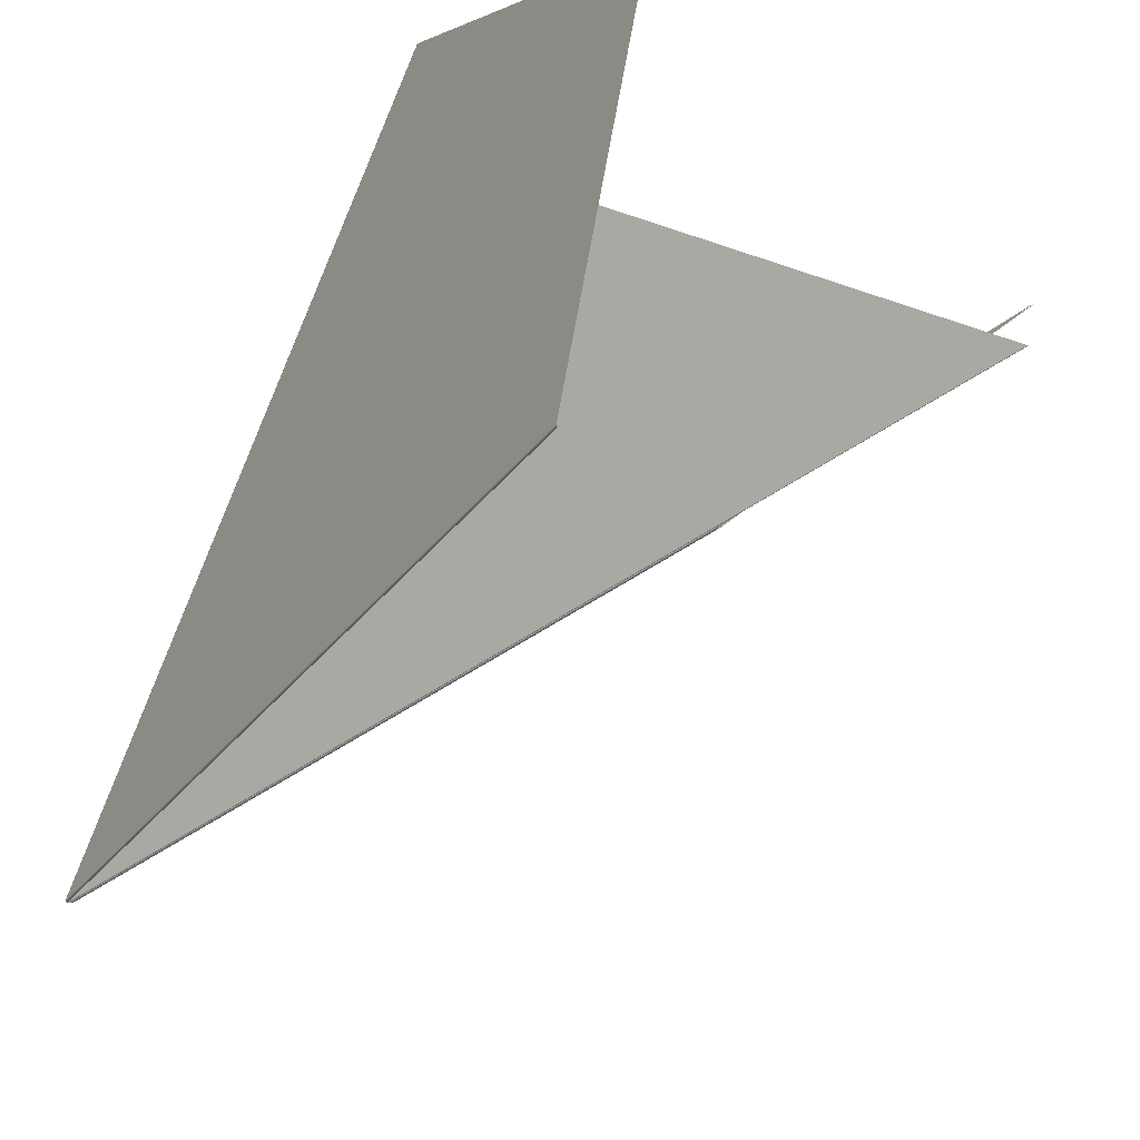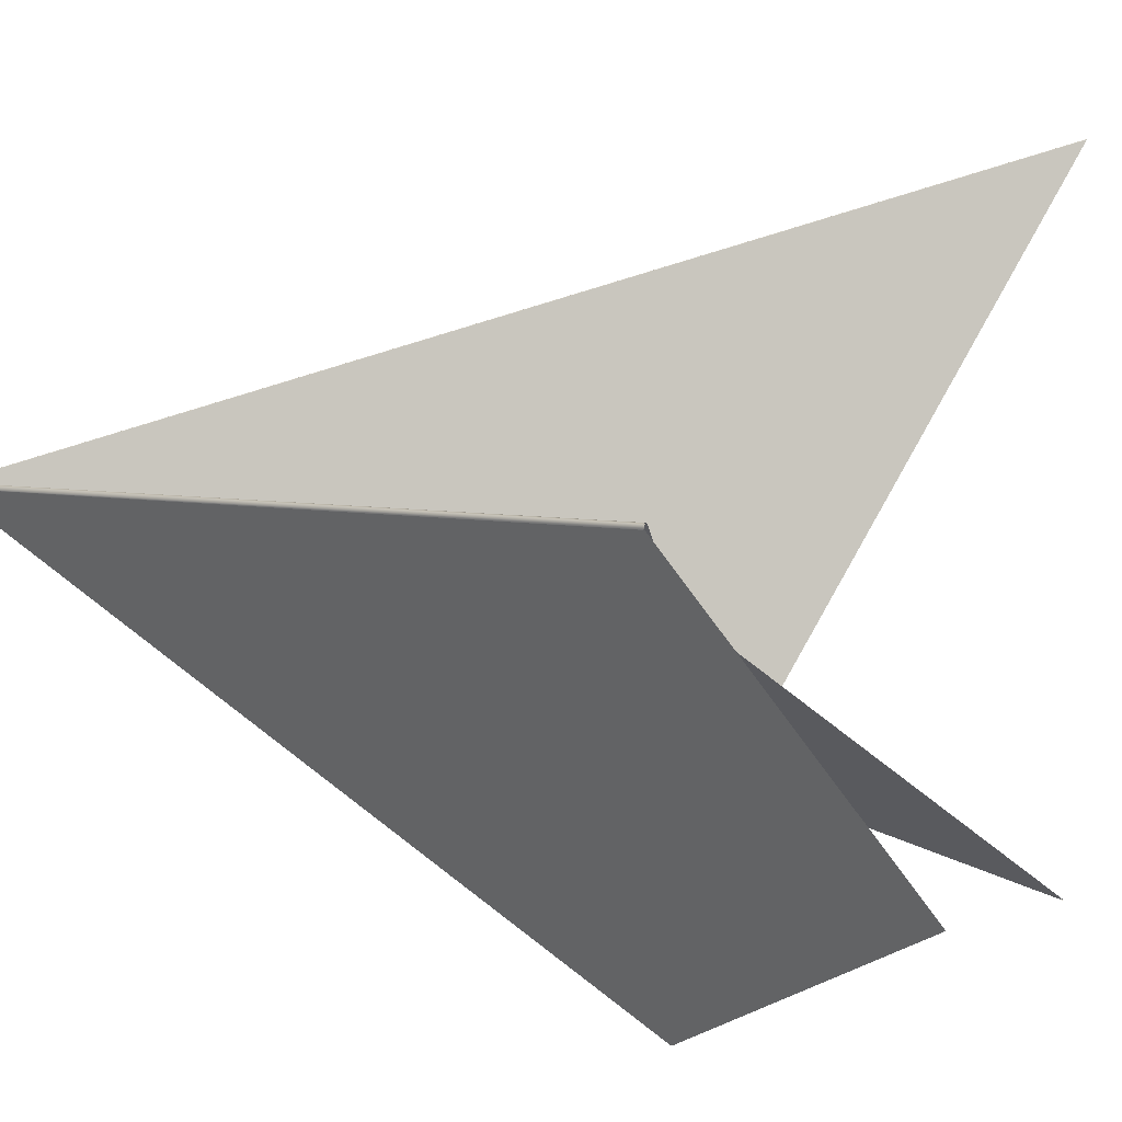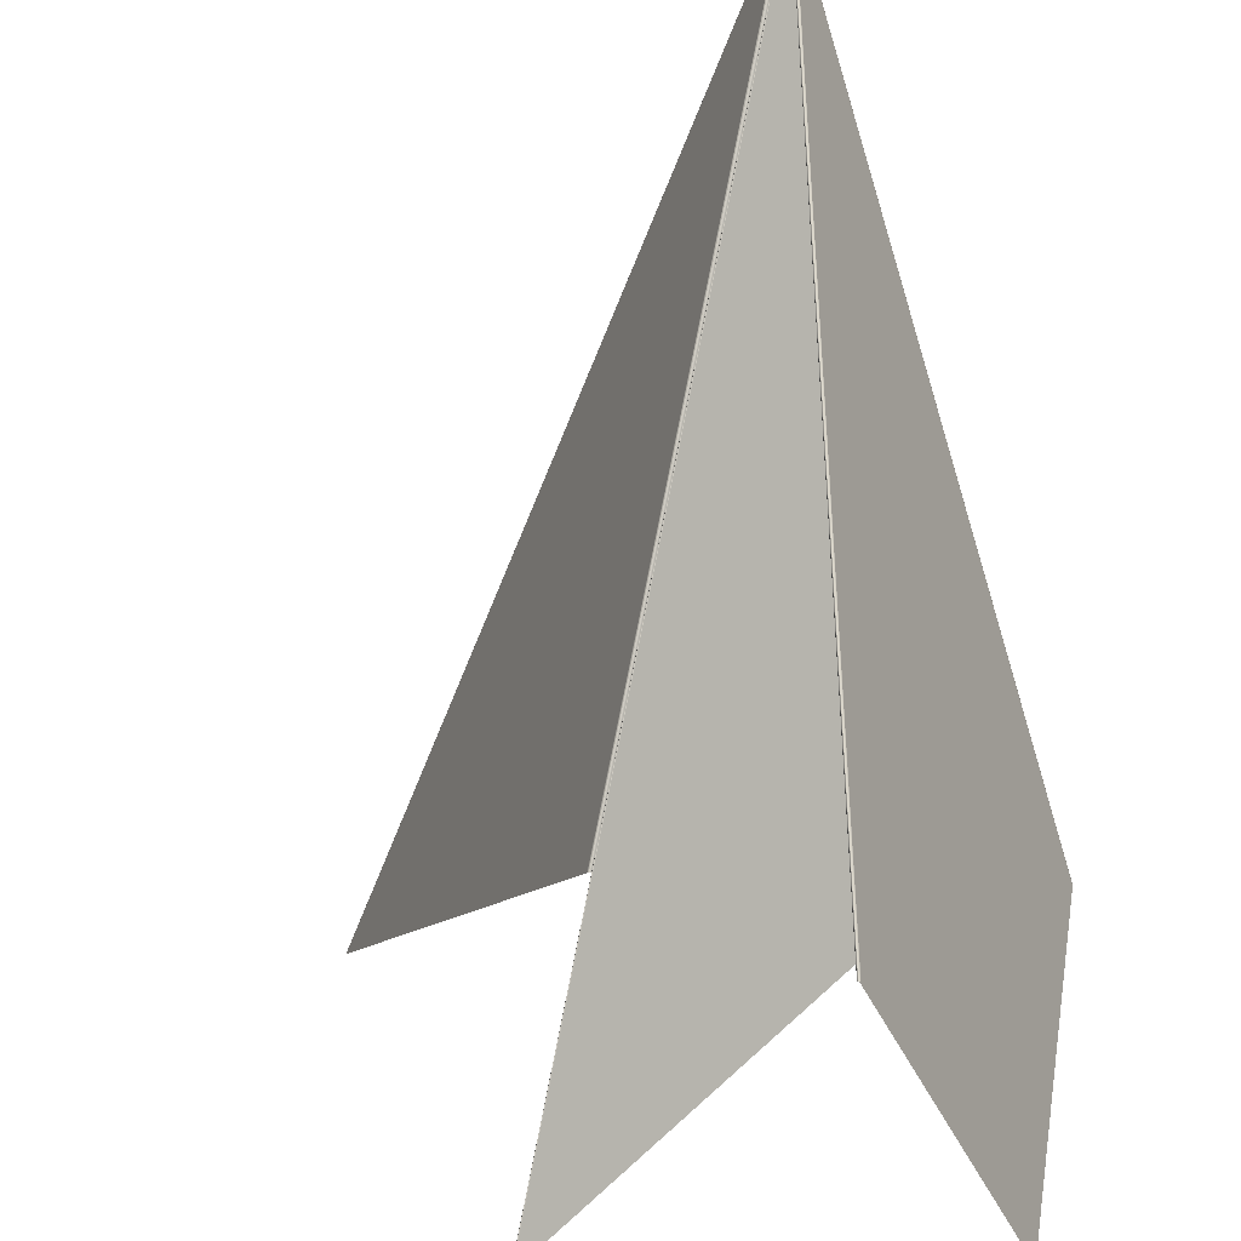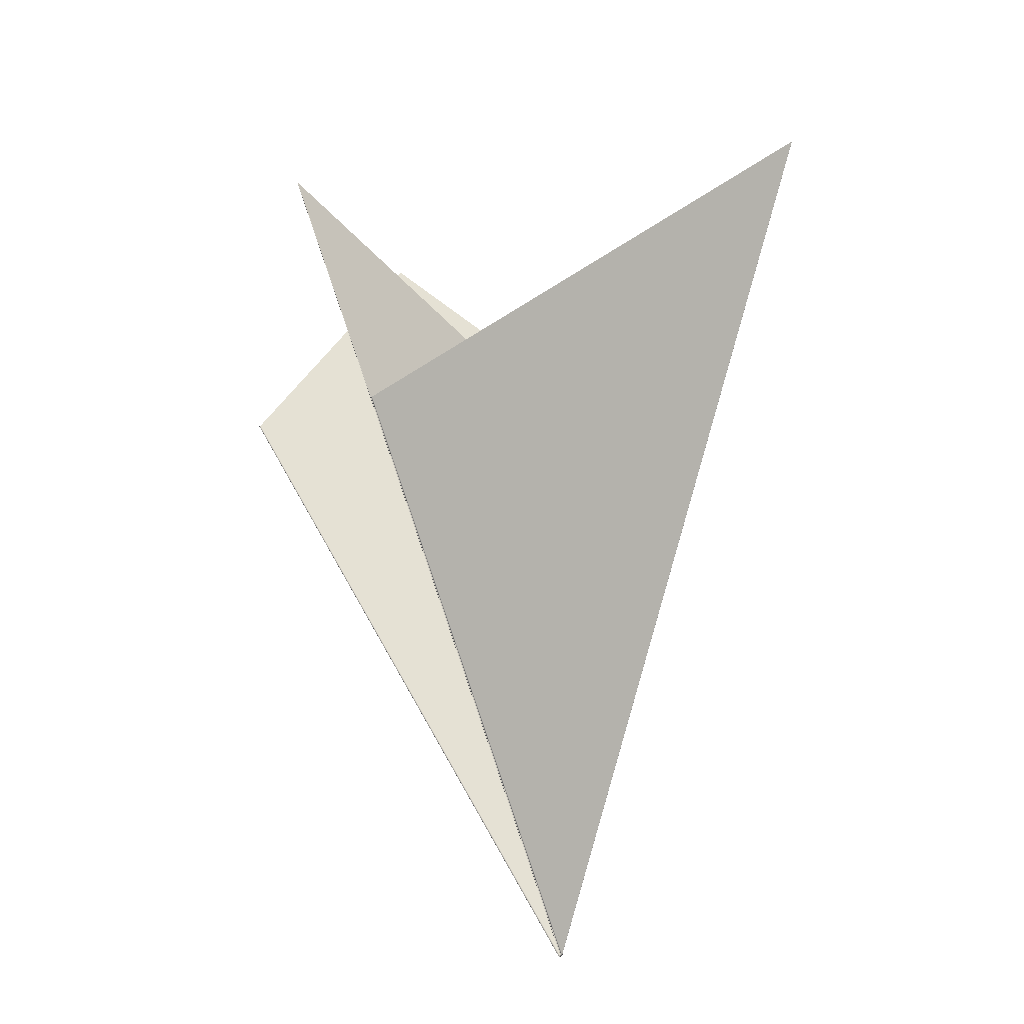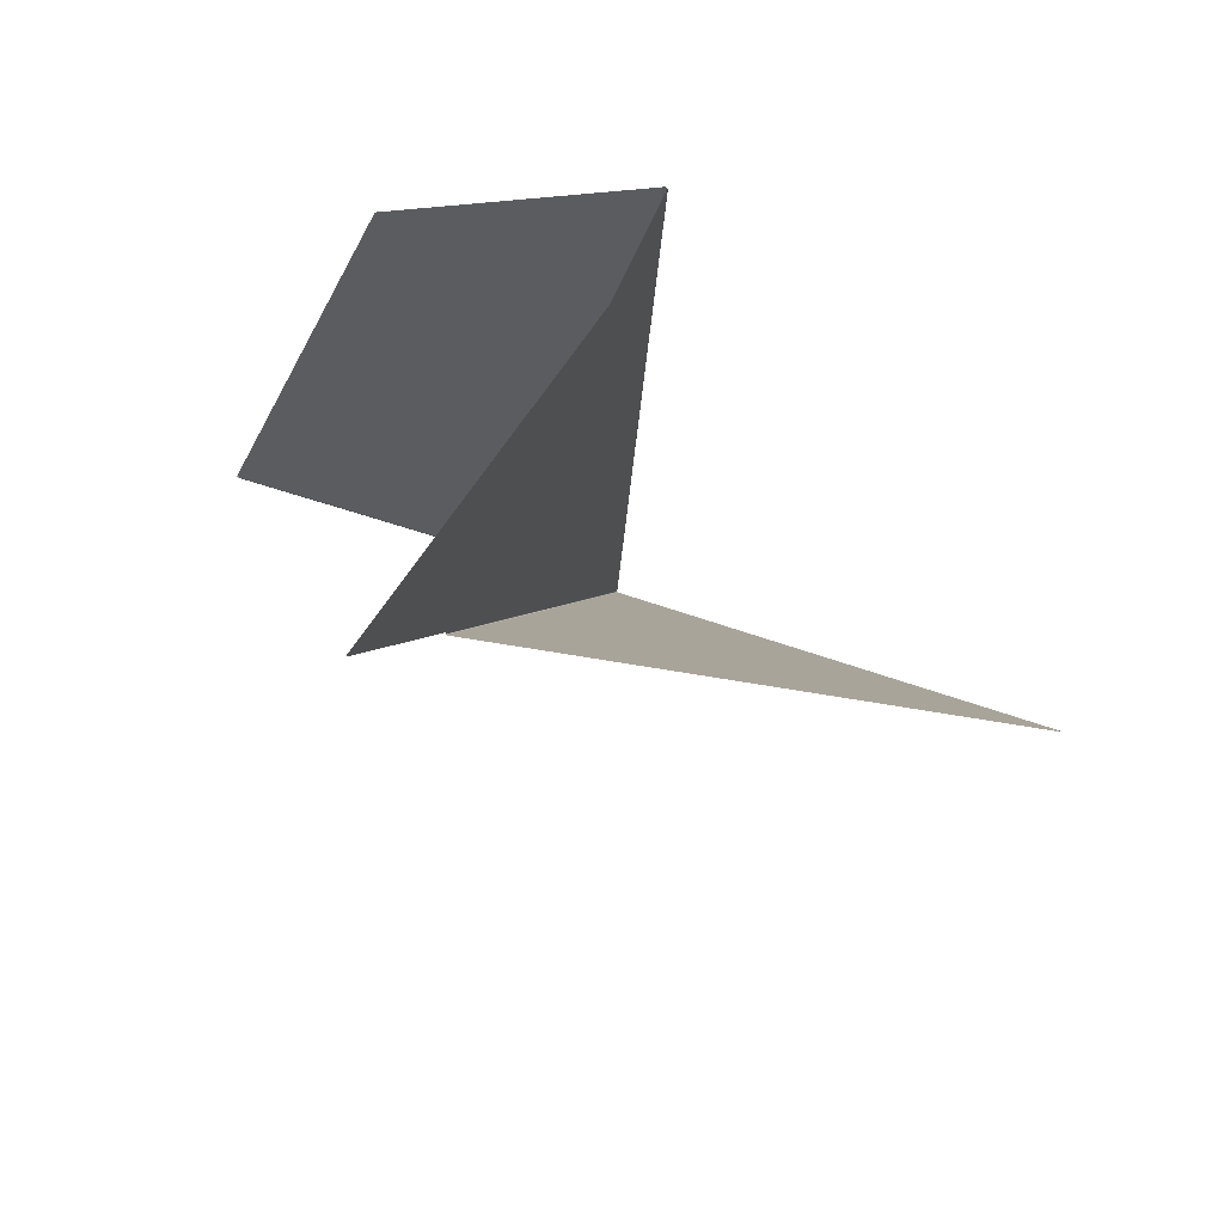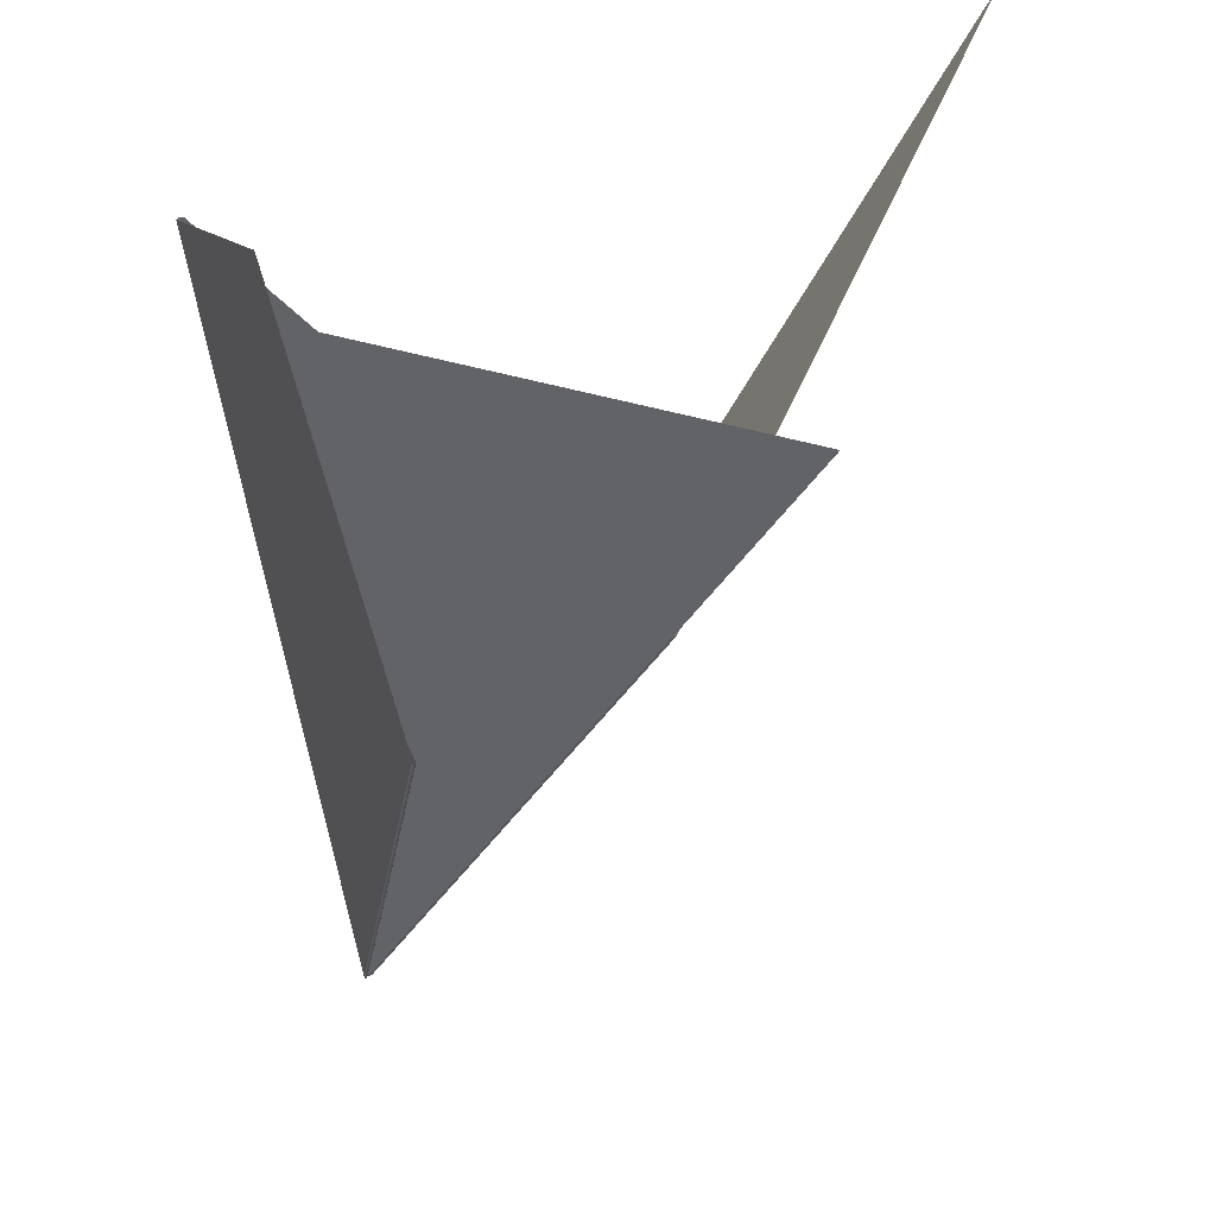
<metadata>
{"format":"obj","ext":"obj","renderer":"f3d","projection":"perspective","resolution":1024,"background":"white","views":[{"elev":-69.5,"azim":151.2,"up":"+Z"},{"elev":10.9,"azim":127.1,"up":"+Z"},{"elev":-78.2,"azim":11.3,"up":"+Z"},{"elev":-26.9,"azim":-86.2,"up":"+Y"},{"elev":67.9,"azim":-100.1,"up":"+Y"},{"elev":-45.3,"azim":-178.4,"up":"+Z"}]}
</metadata>
<code>
v -9.746e-05 0.003635 -0.007302
v 0.0005677 0.002295 -0.005346
v 2.223e-05 -0.003261 -0.005779
v 2.712e-05 -0.00326 -0.005799
v 2.476e-05 -0.003261 -0.005799
v 2.853e-05 -0.00326 -0.005788
v 2.932e-05 -0.003258 -0.005796
v 2.86e-05 -0.003258 -0.005798
v -0.0007109 0.001588 -0.008501
v -0.0007093 0.001588 -0.008502
v 0.0005727 0.002296 -0.005352
v -0.0007078 0.00159 -0.008502
v 0.0005738 0.002299 -0.005366
v 0.0005749 0.002297 -0.005359
v 2.478e-05 -0.003272 -0.005788
v -0.000707 0.001591 -0.008501
v 2.851e-05 -0.003256 -0.005799
v -0.001908 0.001162 -0.007295
v 1.216e-05 -0.00326 -0.005776
v -6.87e-06 -0.003263 -0.00578
v 2.198e-06 -0.003257 -0.005779
v 0.0005465 0.002294 -0.005347
v 1.648e-06 -0.003255 -0.005779
v 4.812e-06 -0.003257 -0.005777
v -0.001905 0.001164 -0.007294
v -1.996e-06 -0.003261 -0.00578
v -0.001915 0.00116 -0.007295
v 0.0005532 0.002294 -0.005343
v -0.001912 0.001161 -0.007296
v 0.0005608 0.002294 -0.005343
v -0.003699 0.002378 -0.003683
v -0.001922 0.001159 -0.007291
v -1.172e-05 -0.003264 -0.005777
v -1.171e-05 -0.003263 -0.00577
v -1.474e-05 -0.003262 -0.005774
v -1.521e-05 -0.003262 -0.005773
v -0.003698 0.002379 -0.003682
v -0.0037 0.002378 -0.003685
v -0.001924 0.00116 -0.007288
v -1.39e-05 -0.003264 -0.005771
v -0.001919 0.001159 -0.007294
v -1.628e-05 -0.003261 -0.005773
v -0.003699 0.002377 -0.003687
v -7.891e-06 -0.00326 -0.005772
v -9.577e-06 -0.003259 -0.005772
v -9.889e-06 -0.003259 -0.005771
v -1.002e-05 -0.003262 -0.00577
v -5.569e-06 -0.003261 -0.005774
v -0.003694 0.00238 -0.003684
v -0.001914 0.001163 -0.007289
v -0.003696 0.00238 -0.003682
v -0.003694 0.00238 -0.003685
v -1.062e-05 -0.003258 -0.005771
v -0.001918 0.001163 -0.007286
v -0.001916 0.001162 -0.007289
v -0.001917 0.001163 -0.007287
v -0.001912 0.001163 -0.007289
v -3.488e-06 -0.003259 -0.005774
v -1.422e-06 -0.003257 -0.005773
v 1.948e-06 -0.003257 -0.005771
v 0.0005517 0.002294 -0.005337
v 0.0005621 0.002294 -0.005337
v 0.0005716 0.002294 -0.005341
v 1.218e-05 -0.00326 -0.005769
v 2.615e-05 -0.003262 -0.005774
v -0.001911 0.001163 -0.007289
v -0.001909 0.001164 -0.007288
v -2.499e-06 -0.003255 -0.005774
v 0.0005423 0.002294 -0.005341
v -0.0007132 0.001584 -0.008507
v -9.127e-05 0.003634 -0.007305
v 3.471e-05 -0.003257 -0.005802
v 0.00058 0.002298 -0.005369
v -0.0007008 0.001591 -0.008504
v -0.0007082 0.001585 -0.008508
v -0.0007036 0.001588 -0.008507
v 2.245e-05 -0.003264 -0.005804
v 0.0005785 0.002295 -0.005349
v 2.969e-05 -0.003263 -0.005805
v 3.364e-05 -0.003259 -0.005803
v 3.485e-05 -0.003261 -0.005786
v 3.536e-05 -0.003259 -0.005799
v 0.0005815 0.002296 -0.005358
v -0.0007172 0.001584 -0.008503
v 0.0005063 0.001751 -0.005399
v 1.44e-05 -0.003259 -0.00579
v 1.59e-05 -0.003259 -0.005792
v 0.0005076 0.001751 -0.005404
v 1.613e-05 -0.003255 -0.005794
v -0.0007187 0.001587 -0.008494
v 1.611e-05 -0.003257 -0.005794
v 1.576e-05 -0.003258 -0.005796
v 0.0005079 0.001751 -0.005402
v 1.695e-05 -0.003262 -0.0058
v 0.0005074 0.001751 -0.005401
v -0.0007193 0.001586 -0.008499
v -0.002656 0.00292 -0.007906
v -0.002658 0.00292 -0.007907
v -0.002659 0.00292 -0.007905
v 0.0005048 0.001752 -0.005399
v 7.018e-06 -0.00326 -0.005788
v 8.832e-06 -0.003259 -0.005789
v 9.9e-06 -0.003257 -0.00579
v -0.002654 0.002919 -0.007906
v 9.94e-06 -0.003255 -0.00579
v 0.0005016 0.001753 -0.005399
v 1.054e-05 -0.003257 -0.005789
v 1.212e-05 -0.003259 -0.005789
v 0.0005031 0.001752 -0.005399
v 0.0005015 0.001752 -0.005392
v 0.0005061 0.001751 -0.005392
v 0.0005102 0.001751 -0.005394
v -0.00266 0.00292 -0.007904
v 1.832e-05 -0.00326 -0.005785
v 1.214e-05 -0.003259 -0.005782
v 7.682e-06 -0.003257 -0.005783
v 6.26e-06 -0.003257 -0.005784
v 5.989e-06 -0.003259 -0.005786
v 0.0004974 0.001753 -0.005394
v 5.794e-06 -0.003255 -0.005785
v -0.002658 0.002919 -0.0079
v -0.002659 0.00292 -0.007902
v -0.0007127 0.001587 -0.008498
v -0.0007121 0.001587 -0.0085
v 0.0005132 0.00175 -0.005397
v 2.287e-05 -0.00326 -0.005798
v 2.249e-05 -0.003258 -0.005796
v 2.277e-05 -0.003258 -0.005795
v 2.221e-05 -0.003259 -0.00579
v 0.0005145 0.00175 -0.005402
v 0.0005138 0.00175 -0.005406
v -0.0007125 0.001587 -0.008496
v 2.232e-05 -0.003256 -0.005797
o Decagon_web
f 7 15 17
f 3 2 11 6
f 6 11 14 7
f 8 15 4
f 17 15 8
f 13 1 17
f 1 16 17
f 7 14 13 17
f 4 15 5
f 6 15 7
f 3 15 6
f 17 16 12 8
f 8 12 10 4
f 4 10 9 5
f 26 15 21
f 20 27 29 26
f 26 29 18 21
f 21 18 25 23
f 25 22 23
f 21 15 23
f 23 22 28 24
f 20 15 26
f 24 28 30 19
f 19 30 2 3
f 23 15 24
f 19 15 3
f 24 15 19
f 33 41 27 20
f 36 15 42
f 42 15 35
f 43 39 42
f 35 32 41 33
f 36 38 43 42
f 40 31 38 36
f 34 37 31 40
f 35 15 33
f 40 15 36
f 34 15 40
f 33 15 20
f 42 39 32 35
f 47 51 37 34
f 46 15 47
f 54 52 53
f 46 49 51 47
f 45 56 54 53
f 44 55 56 45
f 48 50 55 44
f 48 15 44
f 47 15 34
f 44 15 45
f 45 15 53
f 53 52 49 46
f 53 15 46
f 65 15 64
f 69 67 68
f 64 15 60
f 60 15 68
f 68 15 59
f 58 57 50 48
f 59 66 57 58
f 60 61 69 68
f 58 15 48
f 64 62 61 60
f 65 63 62 64
f 59 15 58
f 68 67 66 59
f 80 76 74 72
f 79 75 76 80
f 77 70 75 79
f 77 15 79
f 81 15 65
f 81 78 63 65
f 82 83 78 81
f 82 15 81
f 72 15 82
f 79 15 80
f 80 15 72
f 74 71 72
f 71 73 72
f 72 73 83 82
f 94 84 70 77
f 92 96 84 94
f 91 93 88 89
f 87 95 93 91
f 86 85 95 87
f 94 15 77
f 86 15 87
f 87 15 91
f 91 15 89
f 92 15 94
f 88 90 89
f 89 90 96 92
f 89 15 92
f 108 15 86
f 107 15 108
f 105 15 107
f 103 15 105
f 102 15 103
f 101 15 102
f 108 100 85 86
f 107 109 100 108
f 103 97 104 105
f 104 106 105
f 102 98 97 103
f 101 99 98 102
f 105 106 109 107
f 118 15 101
f 117 15 118
f 120 15 117
f 116 15 120
f 115 15 116
f 114 15 115
f 118 113 99 101
f 117 122 113 118
f 119 121 120
f 116 110 119 120
f 115 111 110 116
f 114 112 111 115
f 120 121 122 117
f 129 15 114
f 128 15 129
f 133 15 128
f 127 15 133
f 126 15 127
f 5 15 126
f 129 125 112 114
f 132 131 133
f 128 130 125 129
f 127 123 132 133
f 126 124 123 127
f 5 9 124 126
f 133 131 130 128

</code>
